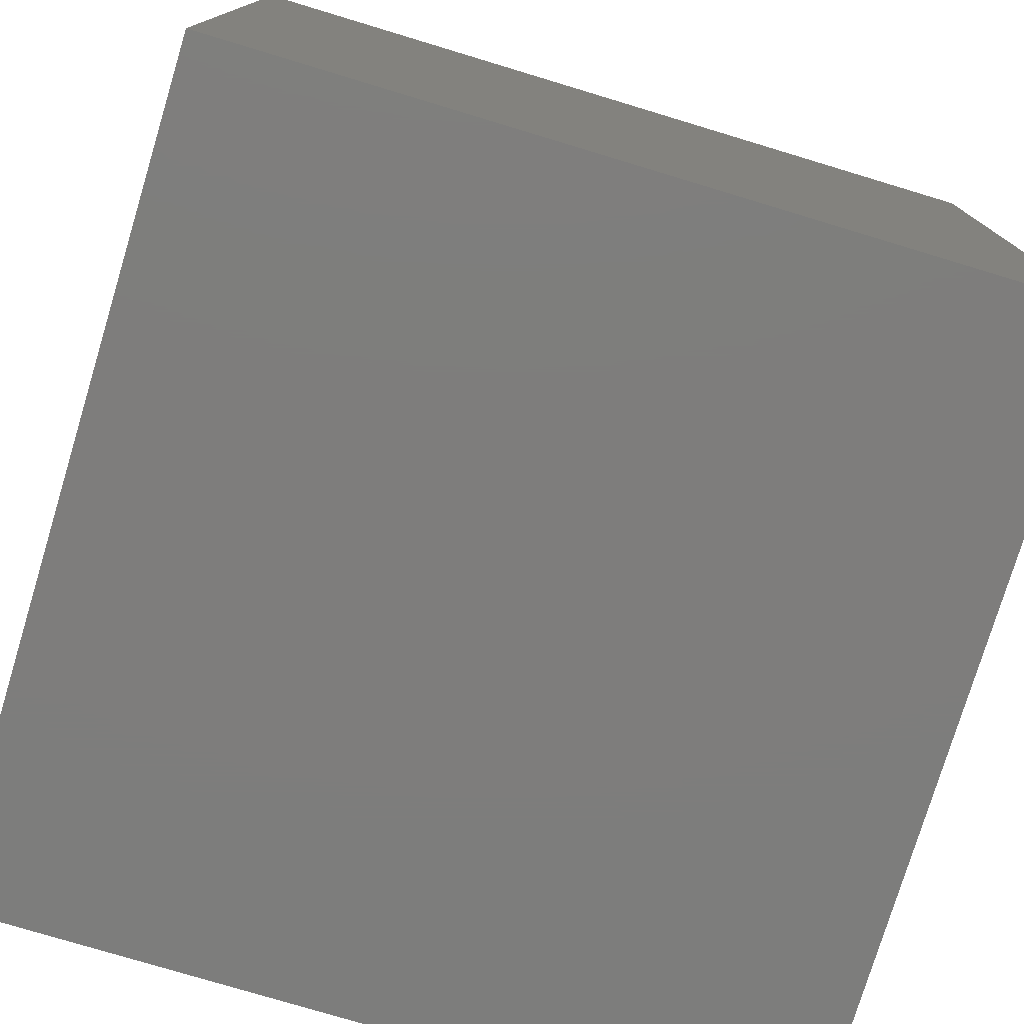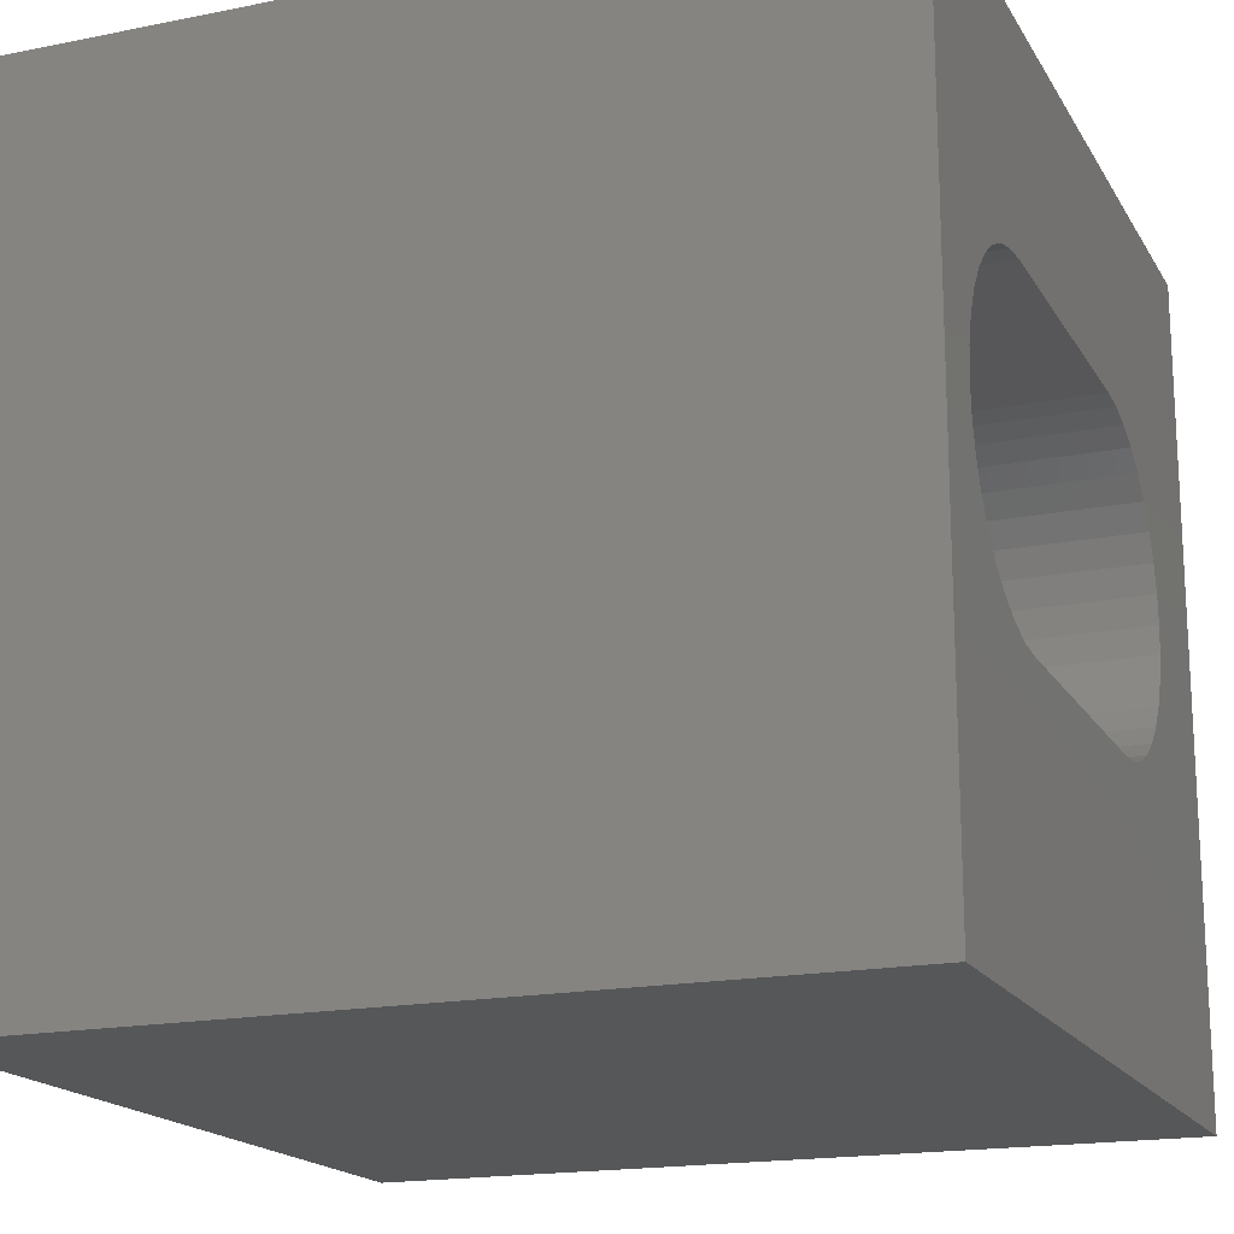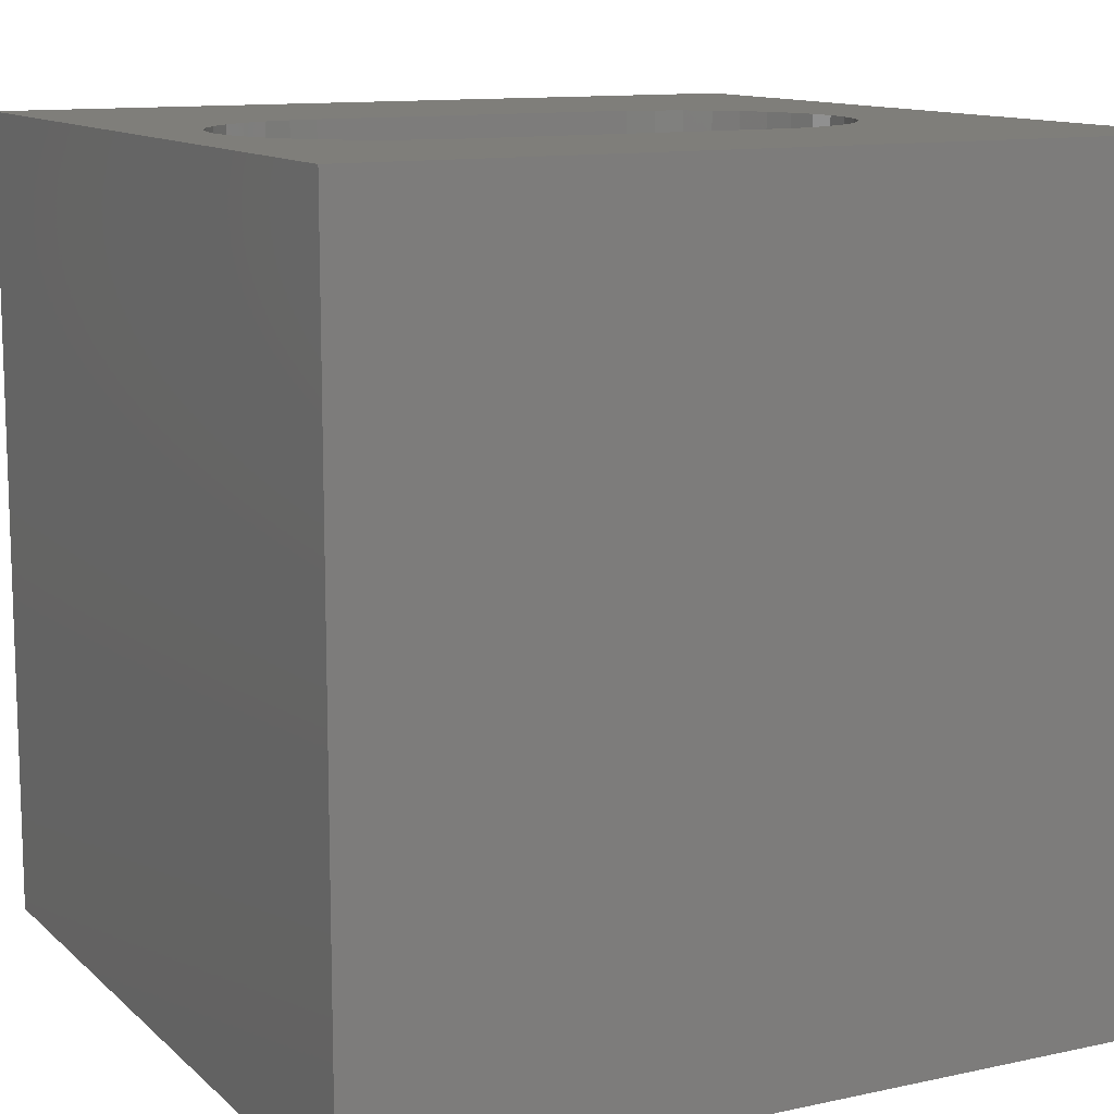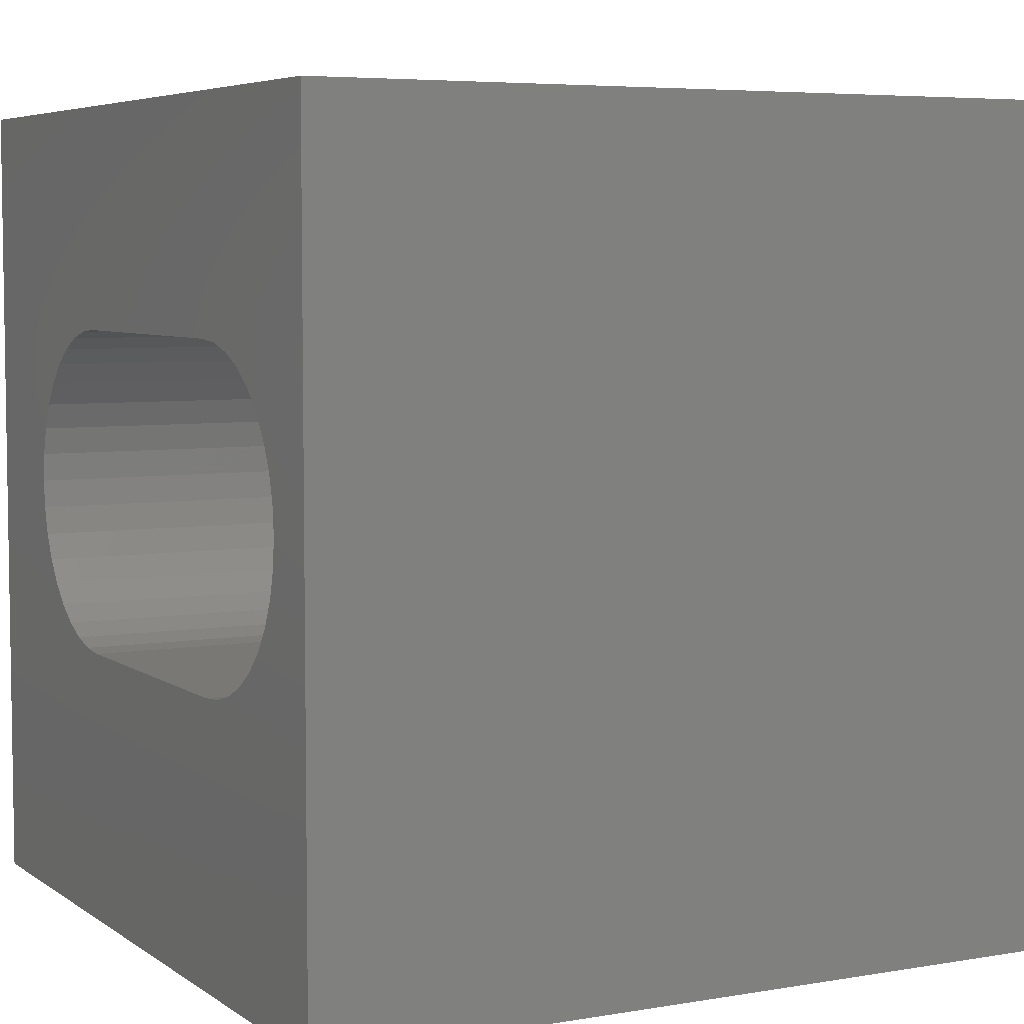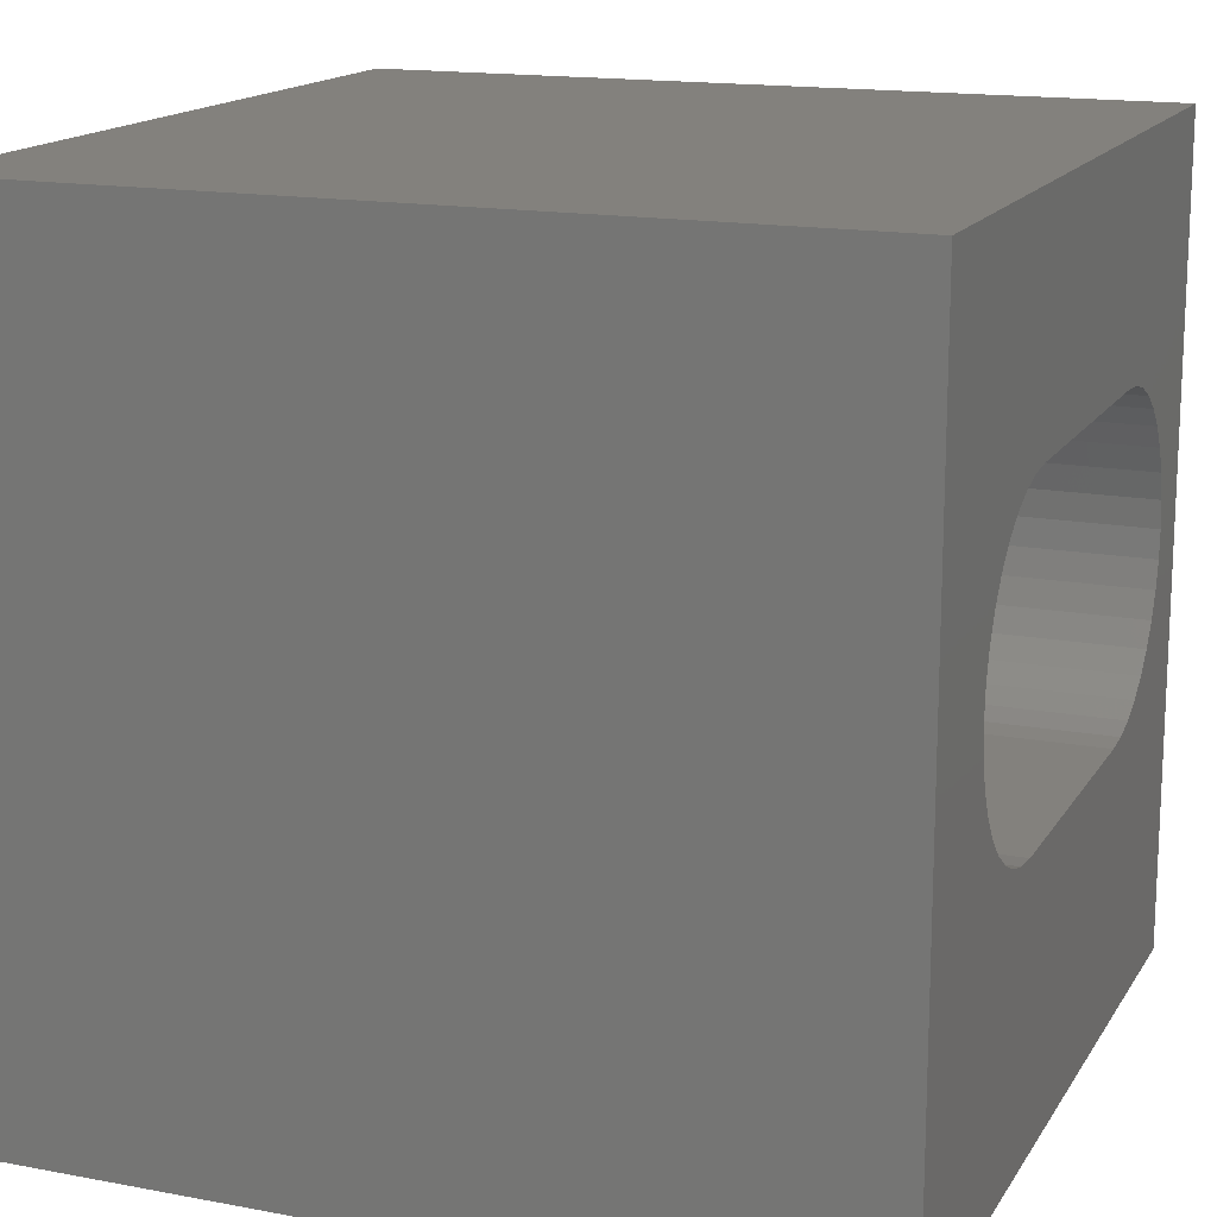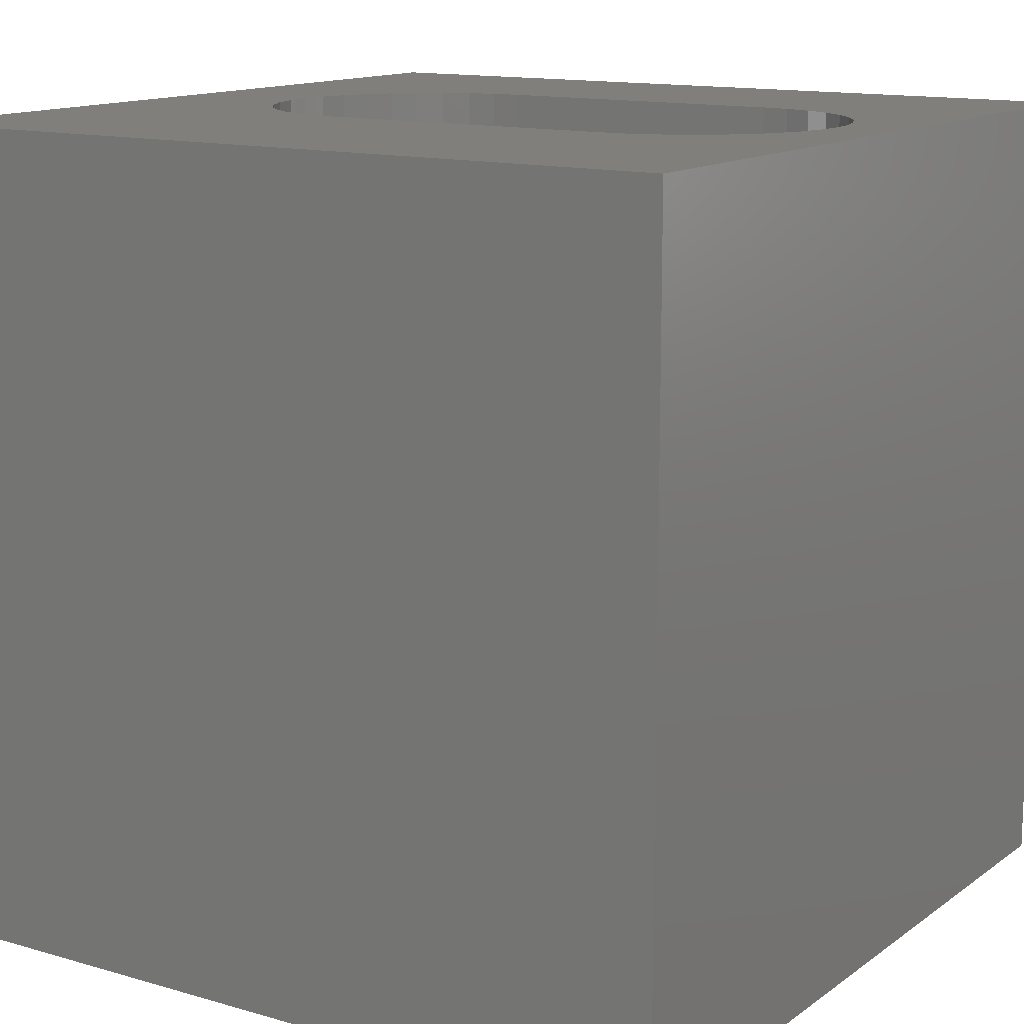
<metadata>
{"format":"stl","ext":"stl","renderer":"f3d","projection":"perspective","resolution":1024,"background":"white","views":[{"elev":-77.1,"azim":73.2,"up":"+Y"},{"elev":-17.8,"azim":111.6,"up":"+Y"},{"elev":11.8,"azim":152.6,"up":"+Z"},{"elev":5.6,"azim":62.2,"up":"+Y"},{"elev":15.7,"azim":-68.5,"up":"+Y"},{"elev":13.4,"azim":33.1,"up":"+Z"}]}
</metadata>
<code>
# stl→obj: 84 verts, 168 faces
v 0 10 10
v 0 10 0
v 0 0 10
v 0 0 0
v 9.179 4.993 10
v 10 0 10
v 9.21 5.337 10
v 10 10 10
v 9.179 5.682 10
v 9.09 6.016 10
v 9.09 4.659 10
v 8.944 4.345 10
v 8.745 4.062 10
v 7.225 7.322 10
v 7.57 7.291 10
v 3.562 7.322 10
v 7.904 7.202 10
v 8.217 7.056 10
v 8.501 6.857 10
v 8.745 6.613 10
v 8.944 6.329 10
v 8.501 3.817 10
v 8.217 3.619 10
v 7.904 3.473 10
v 3.218 3.383 10
v 2.884 3.473 10
v 2.57 3.619 10
v 2.287 3.817 10
v 7.57 3.383 10
v 7.225 3.353 10
v 3.562 3.353 10
v 2.042 4.062 10
v 1.844 4.345 10
v 1.698 4.659 10
v 1.608 4.993 10
v 1.578 5.337 10
v 1.608 5.682 10
v 1.698 6.016 10
v 1.844 6.329 10
v 2.042 6.613 10
v 2.287 6.857 10
v 2.57 7.056 10
v 2.884 7.202 10
v 3.218 7.291 10
v 10 10 0
v 10 0 0
v 9.179 5.682 0
v 9.21 5.337 0
v 9.179 4.993 0
v 7.57 3.383 0
v 7.904 3.473 0
v 8.217 3.619 0
v 8.501 3.817 0
v 8.745 4.062 0
v 8.944 4.345 0
v 9.09 4.659 0
v 9.09 6.016 0
v 8.944 6.329 0
v 8.745 6.613 0
v 2.57 7.056 0
v 2.884 7.202 0
v 3.218 7.291 0
v 8.501 6.857 0
v 8.217 7.056 0
v 7.904 7.202 0
v 2.042 4.062 0
v 2.287 3.817 0
v 2.57 3.619 0
v 2.884 3.473 0
v 7.57 7.291 0
v 7.225 7.322 0
v 3.562 7.322 0
v 2.287 6.857 0
v 2.042 6.613 0
v 1.844 6.329 0
v 1.608 4.993 0
v 1.578 5.337 0
v 1.698 4.659 0
v 1.844 4.345 0
v 3.218 3.383 0
v 3.562 3.353 0
v 7.225 3.353 0
v 1.698 6.016 0
v 1.608 5.682 0
f 1 2 3
f 3 2 4
f 5 6 7
f 7 6 8
f 7 8 9
f 9 8 10
f 5 11 6
f 6 11 12
f 6 12 13
f 14 15 8
f 14 8 16
f 15 17 8
f 8 17 18
f 8 18 19
f 19 20 8
f 8 20 21
f 8 21 10
f 13 22 6
f 6 22 23
f 6 23 24
f 25 26 3
f 3 26 27
f 3 27 28
f 24 29 6
f 6 29 30
f 6 30 3
f 3 30 31
f 3 31 25
f 28 32 3
f 3 32 33
f 3 33 34
f 34 35 3
f 3 35 36
f 3 36 1
f 1 36 37
f 1 37 38
f 38 39 1
f 1 39 40
f 1 40 41
f 41 42 1
f 1 42 43
f 1 43 8
f 8 43 44
f 8 44 16
f 45 8 46
f 46 8 6
f 47 45 48
f 48 45 46
f 48 46 49
f 46 50 51
f 51 52 46
f 46 52 53
f 46 53 54
f 54 55 46
f 46 55 56
f 46 56 49
f 47 57 45
f 45 57 58
f 45 58 59
f 60 2 61
f 61 2 62
f 59 63 45
f 45 63 64
f 45 64 65
f 66 67 4
f 4 67 68
f 4 68 69
f 65 70 45
f 45 70 71
f 45 71 2
f 2 71 72
f 2 72 62
f 60 73 2
f 2 73 74
f 2 74 75
f 76 4 77
f 77 4 2
f 76 78 4
f 4 78 79
f 4 79 66
f 69 80 4
f 4 80 81
f 4 81 46
f 46 81 82
f 46 82 50
f 75 83 2
f 2 83 84
f 2 84 77
f 8 45 1
f 1 45 2
f 46 6 4
f 4 6 3
f 72 16 44
f 72 44 62
f 62 44 43
f 62 43 61
f 61 43 42
f 61 42 60
f 60 42 41
f 60 41 73
f 73 41 40
f 73 40 74
f 74 40 39
f 74 39 75
f 75 39 38
f 75 38 83
f 83 38 37
f 83 37 84
f 84 37 36
f 84 36 77
f 77 36 35
f 77 35 76
f 76 35 34
f 76 34 78
f 78 34 33
f 78 33 79
f 79 33 32
f 79 32 66
f 66 32 28
f 66 28 67
f 67 28 27
f 67 27 68
f 68 27 26
f 68 26 69
f 69 26 25
f 69 25 80
f 80 25 31
f 80 31 81
f 72 71 16
f 16 71 14
f 82 30 29
f 82 29 50
f 50 29 24
f 50 24 51
f 51 24 23
f 51 23 52
f 52 23 22
f 52 22 53
f 53 22 13
f 53 13 54
f 54 13 12
f 54 12 55
f 55 12 11
f 55 11 56
f 56 11 5
f 56 5 49
f 49 5 7
f 49 7 48
f 48 7 9
f 48 9 47
f 47 9 10
f 47 10 57
f 57 10 21
f 57 21 58
f 58 21 20
f 58 20 59
f 59 20 19
f 59 19 63
f 63 19 18
f 63 18 64
f 64 18 17
f 64 17 65
f 65 17 15
f 65 15 70
f 70 15 14
f 70 14 71
f 82 81 30
f 30 81 31

</code>
